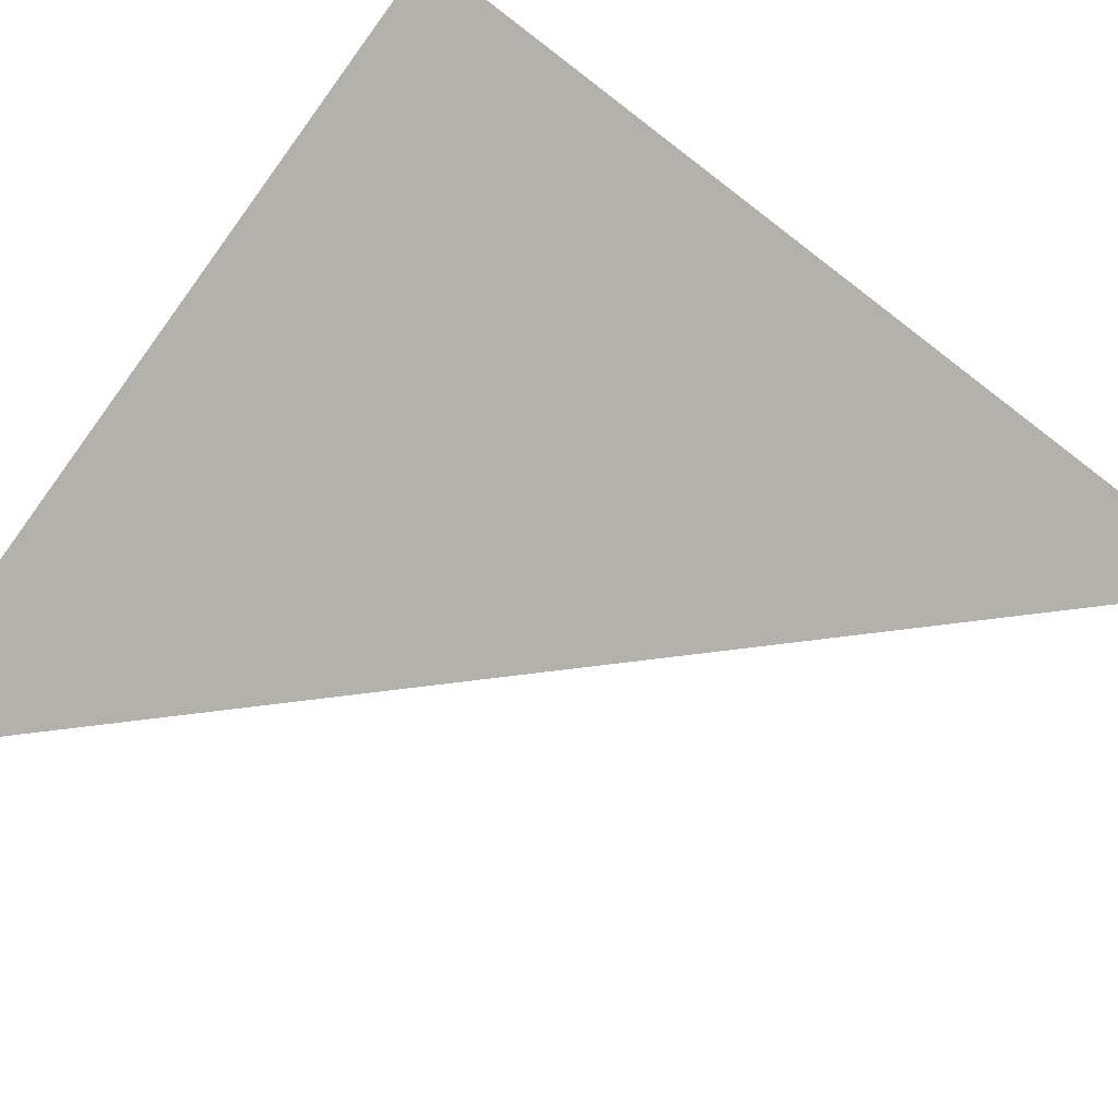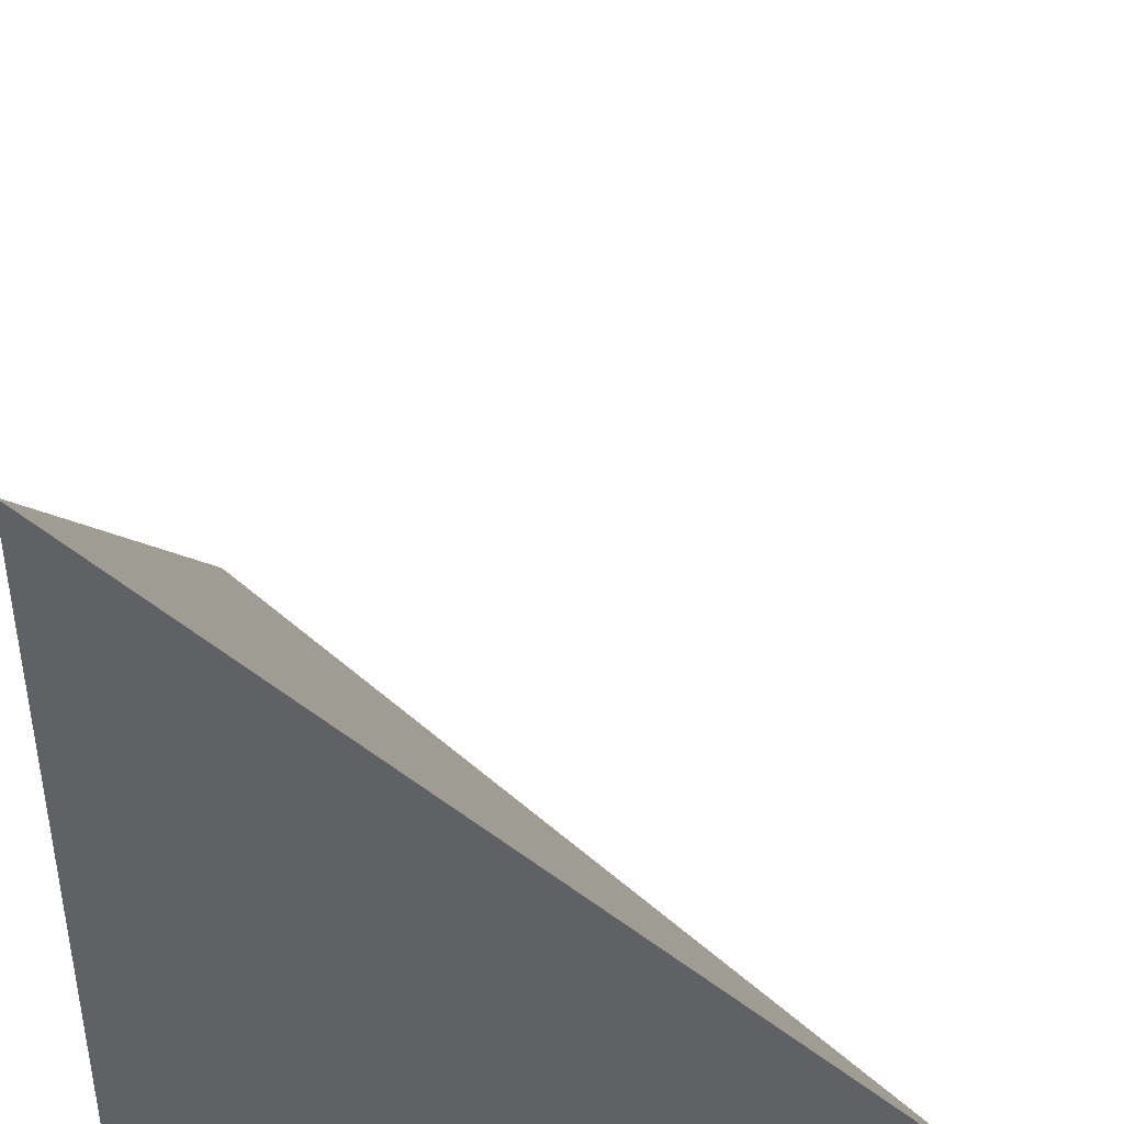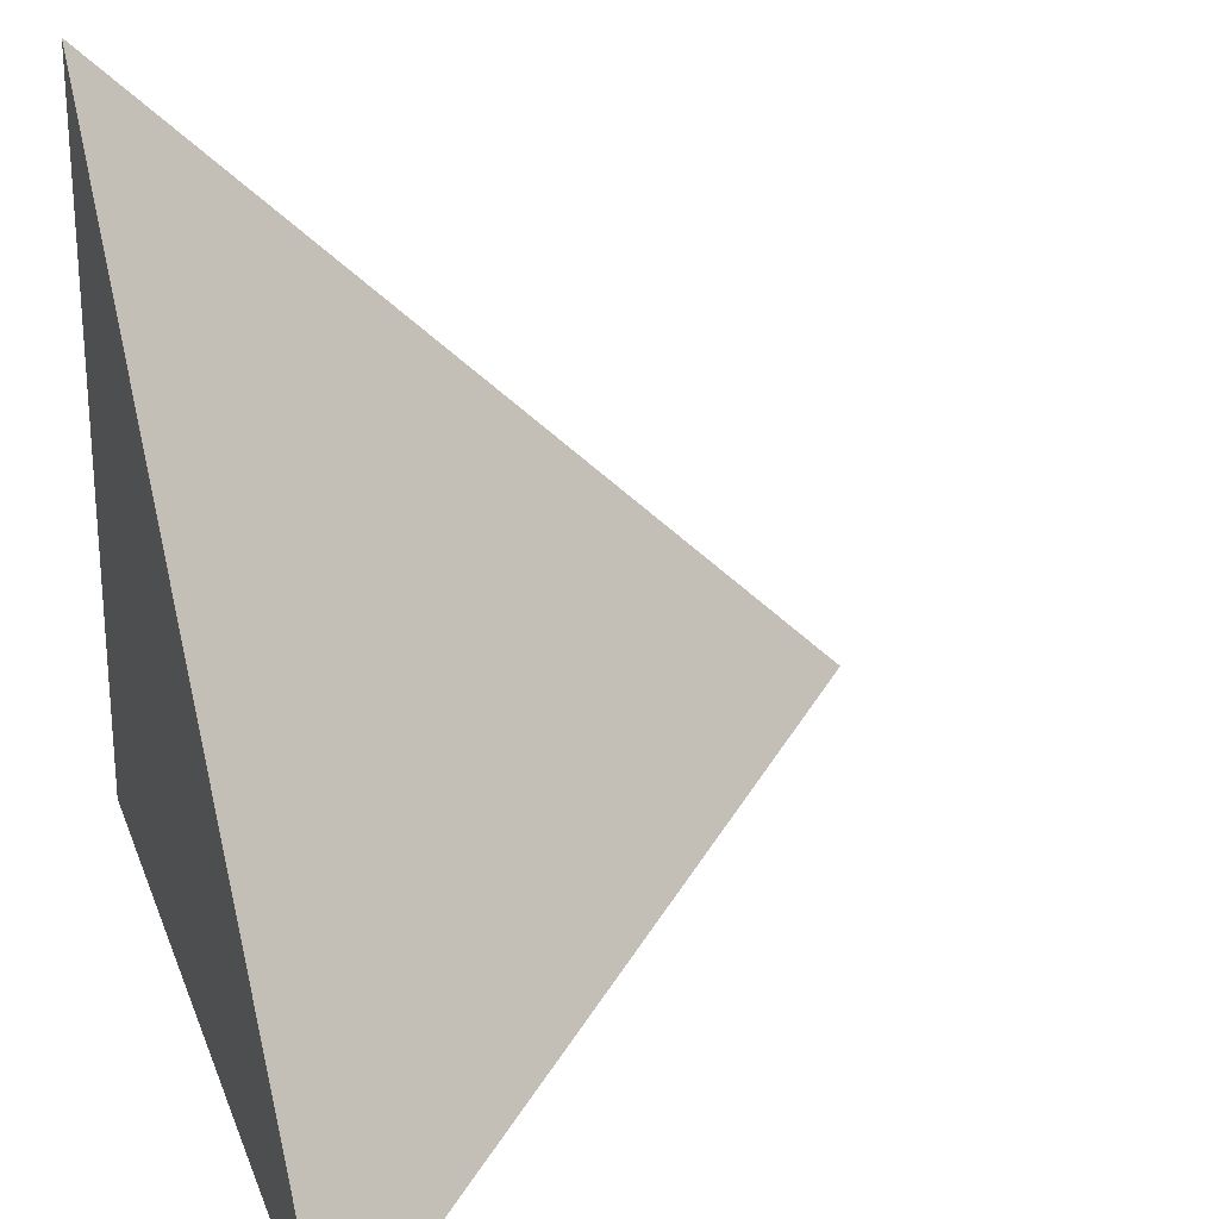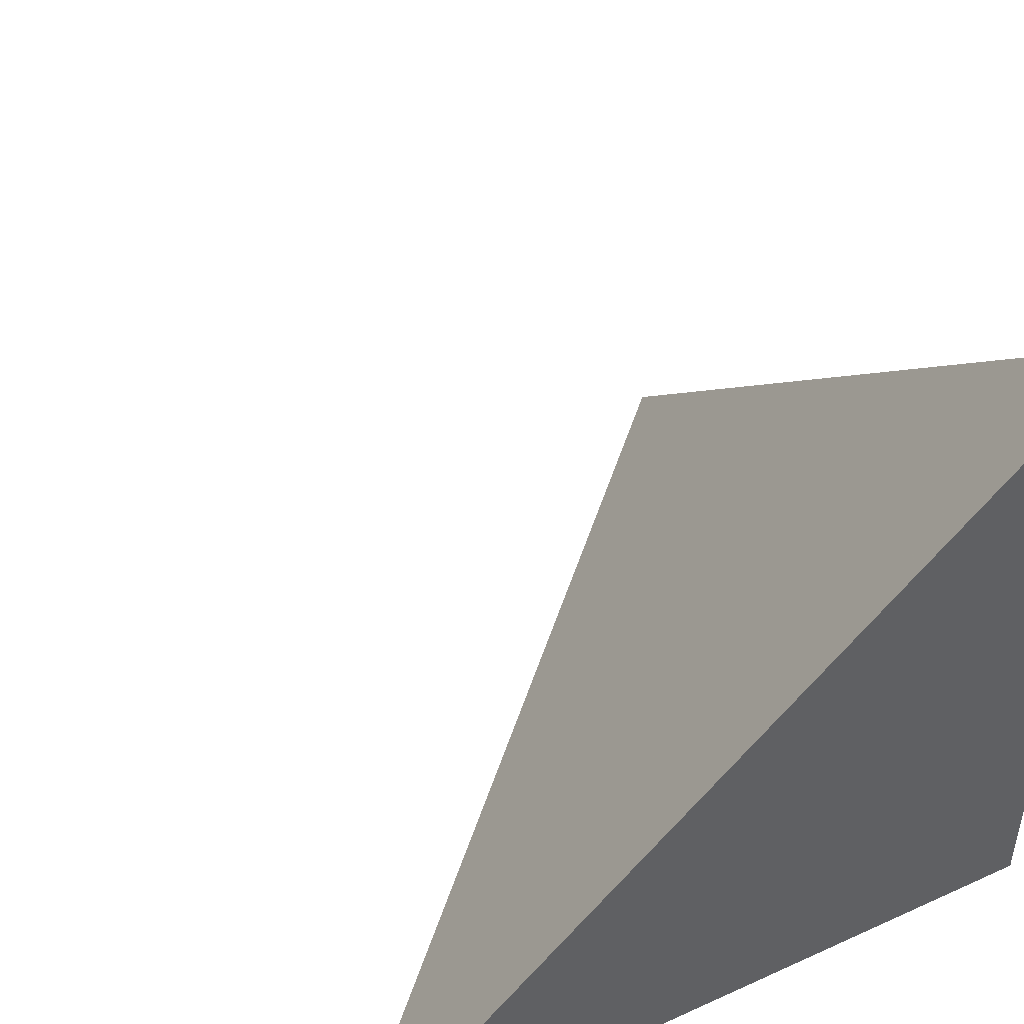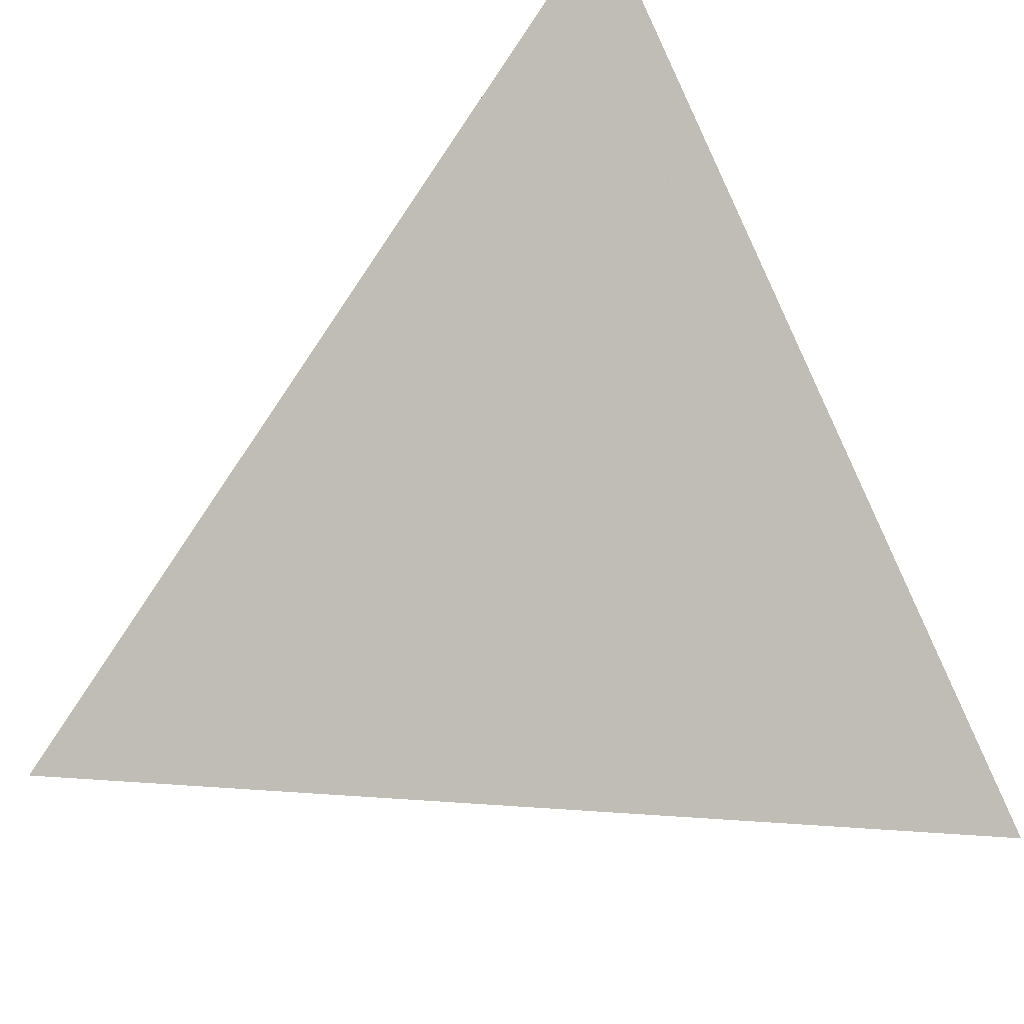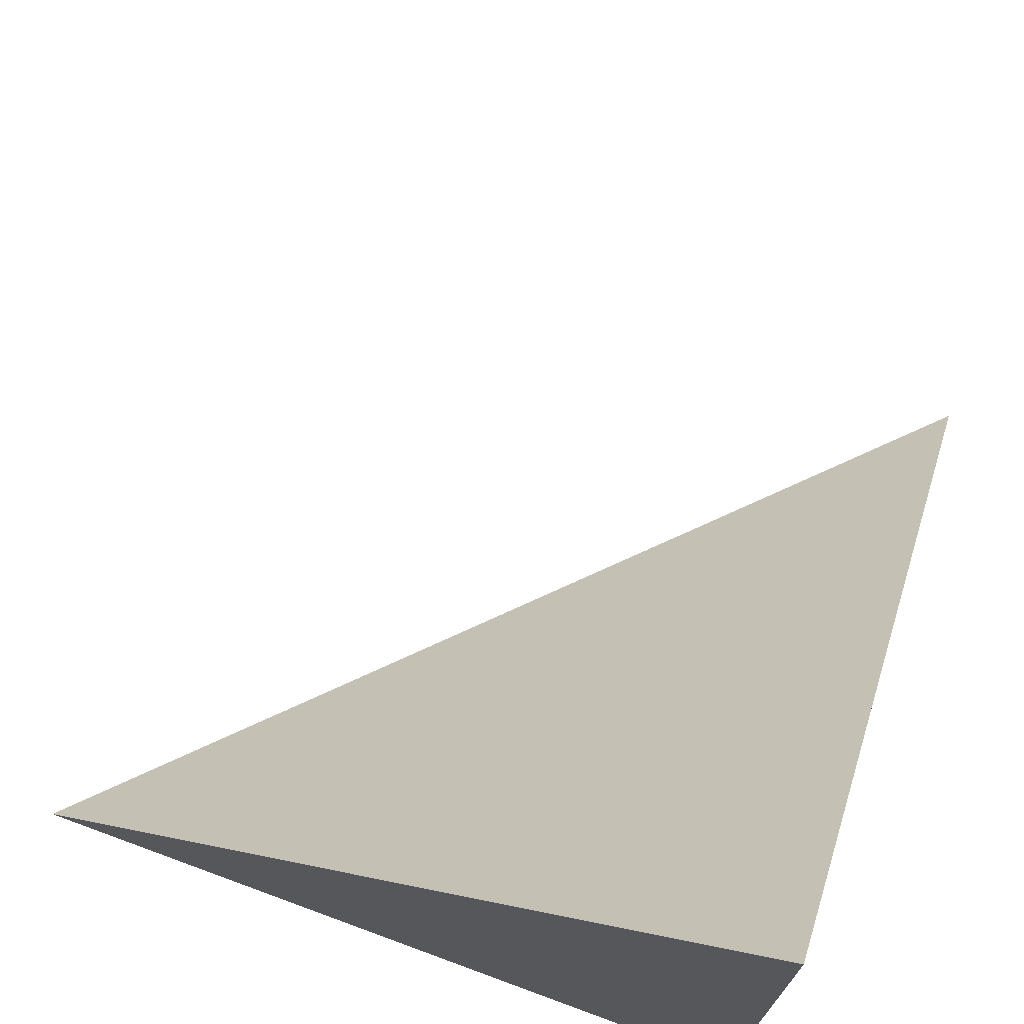
<metadata>
{"format":"obj","ext":"obj","renderer":"f3d","projection":"perspective","resolution":1024,"background":"white","views":[{"elev":-78.6,"azim":-35.8,"up":"+Z"},{"elev":39.9,"azim":-87.3,"up":"+Y"},{"elev":33.5,"azim":72.3,"up":"+Z"},{"elev":46.4,"azim":151.9,"up":"+Y"},{"elev":37.6,"azim":142.4,"up":"+Z"},{"elev":71.7,"azim":-159.8,"up":"+Y"}]}
</metadata>
<code>
v  1.003  0  1.003
v  1.999  0.0284  0.9993
v  0.9986  0.9536  0.9986
v  0.9993  0.0284  1.999
f 1 3 2
f 1 4 3
f 1 2 4
f 2 3 4

</code>
